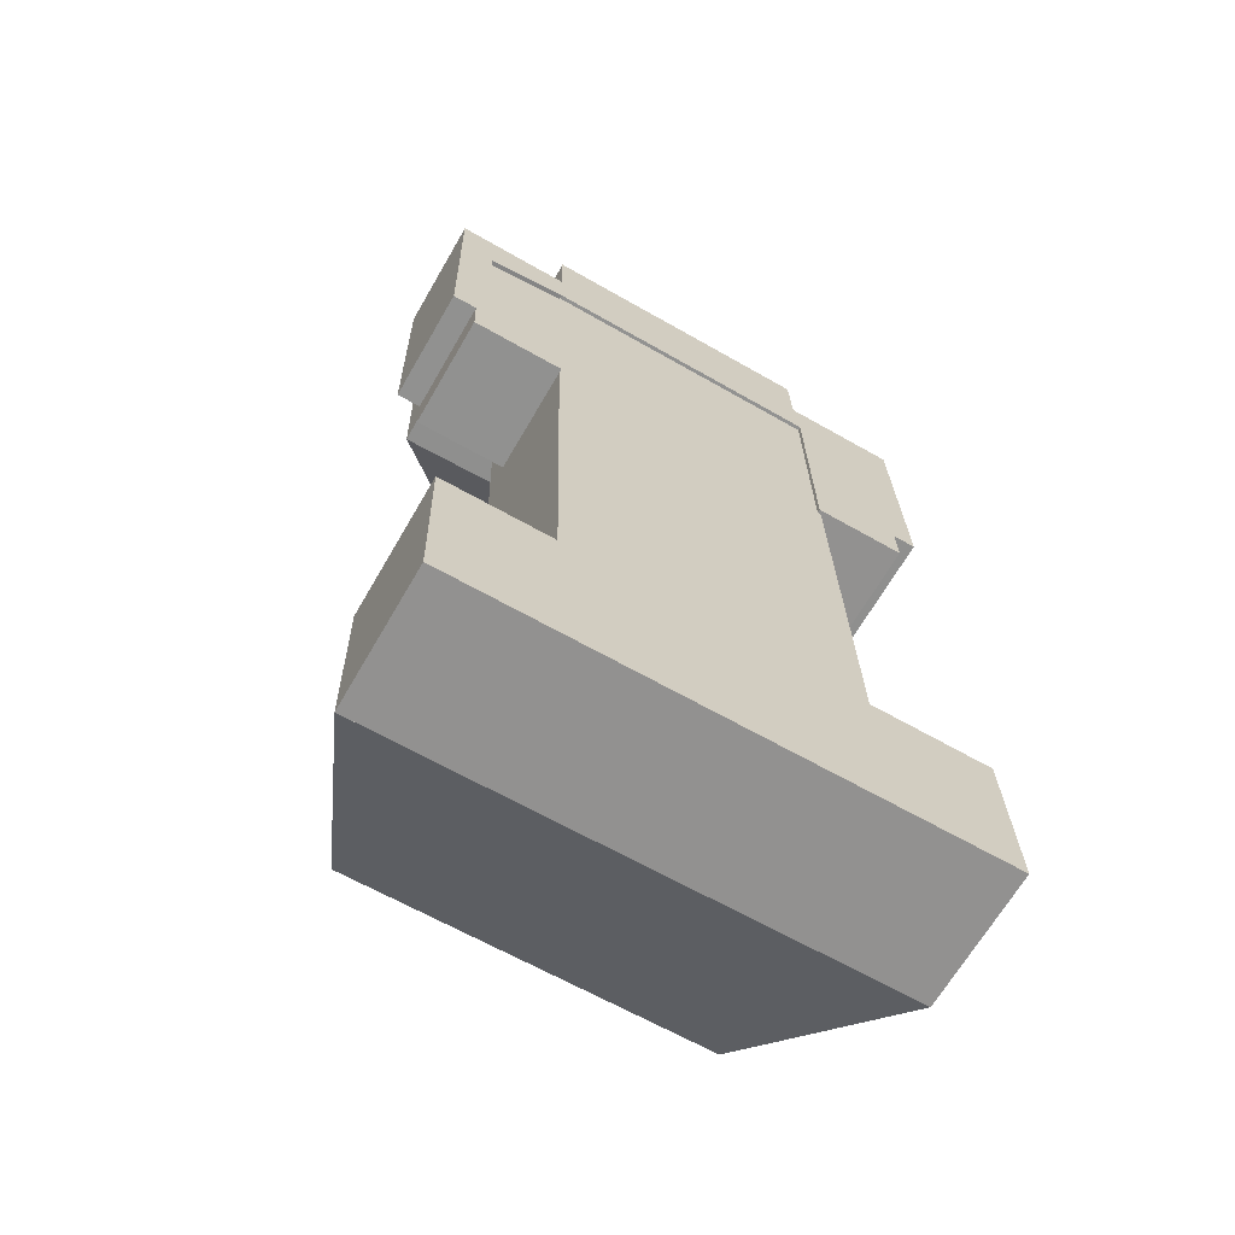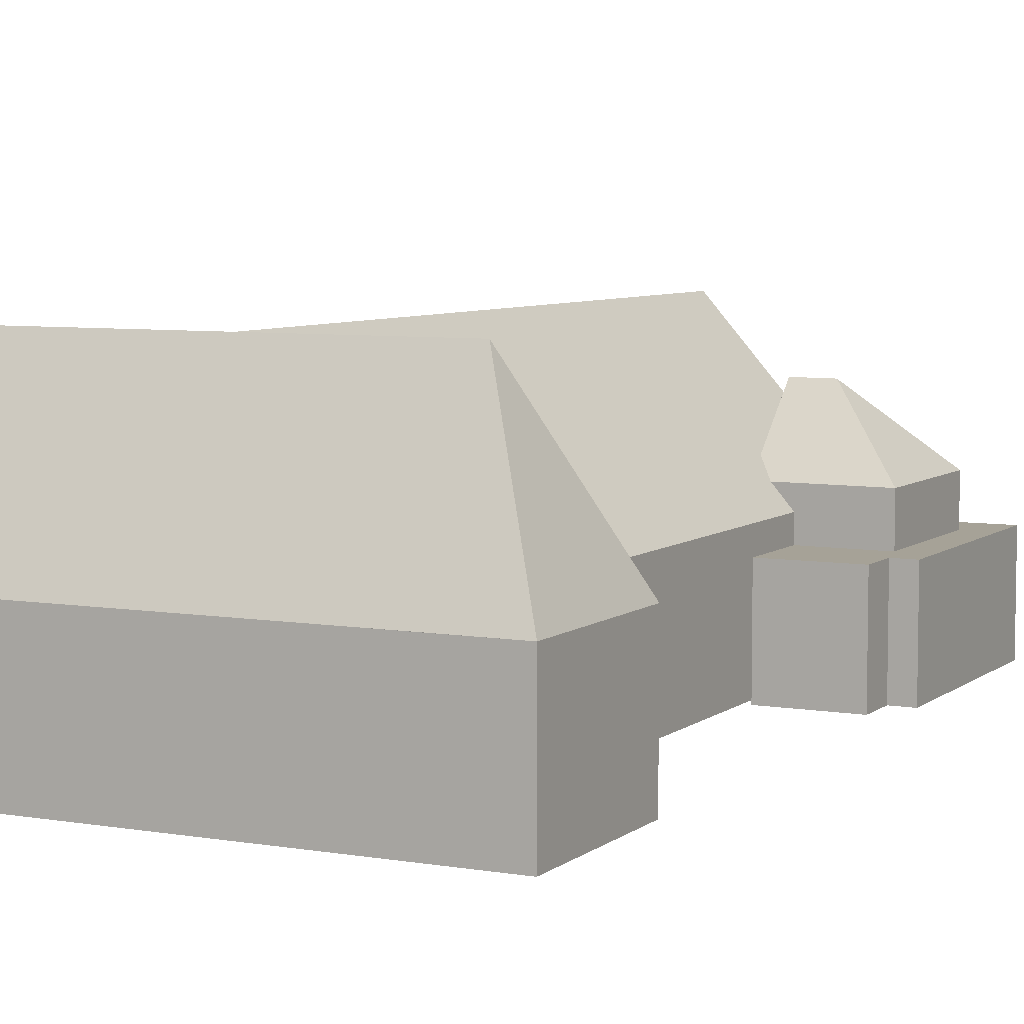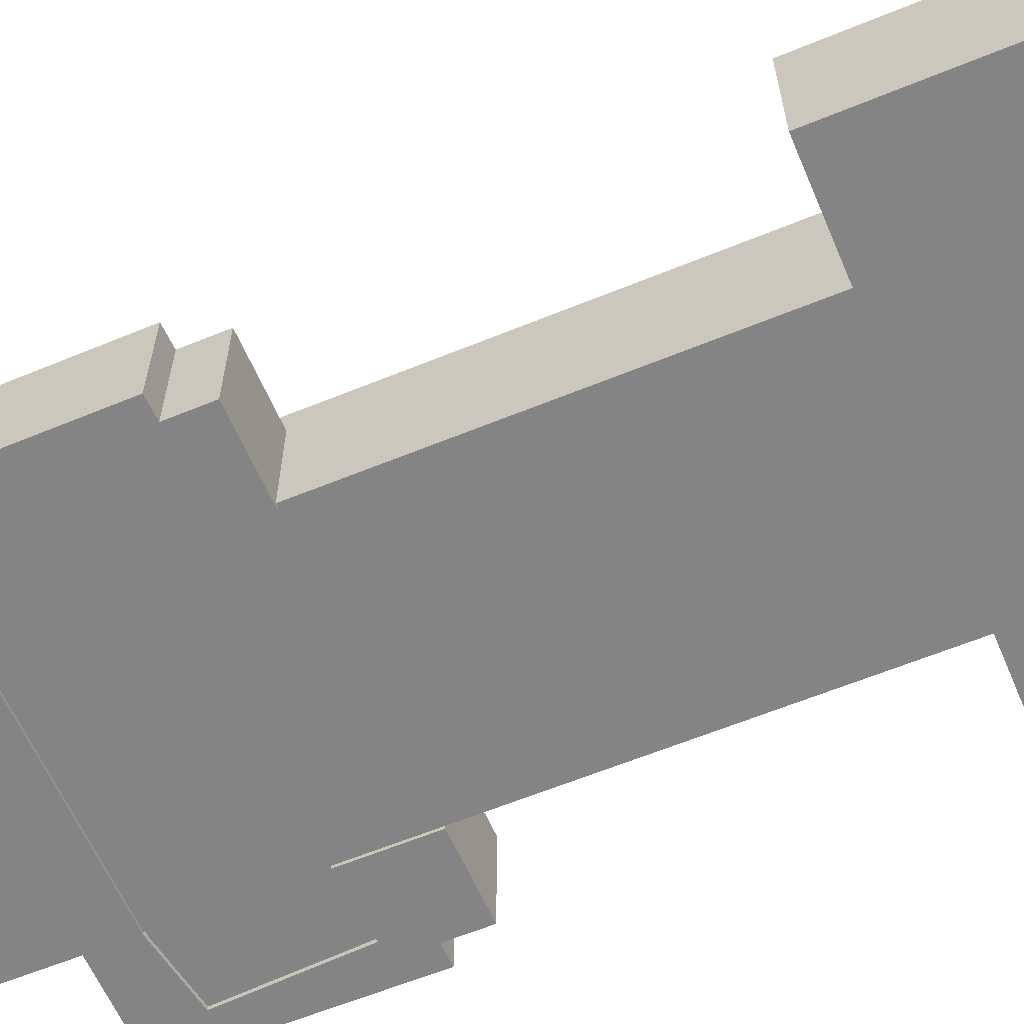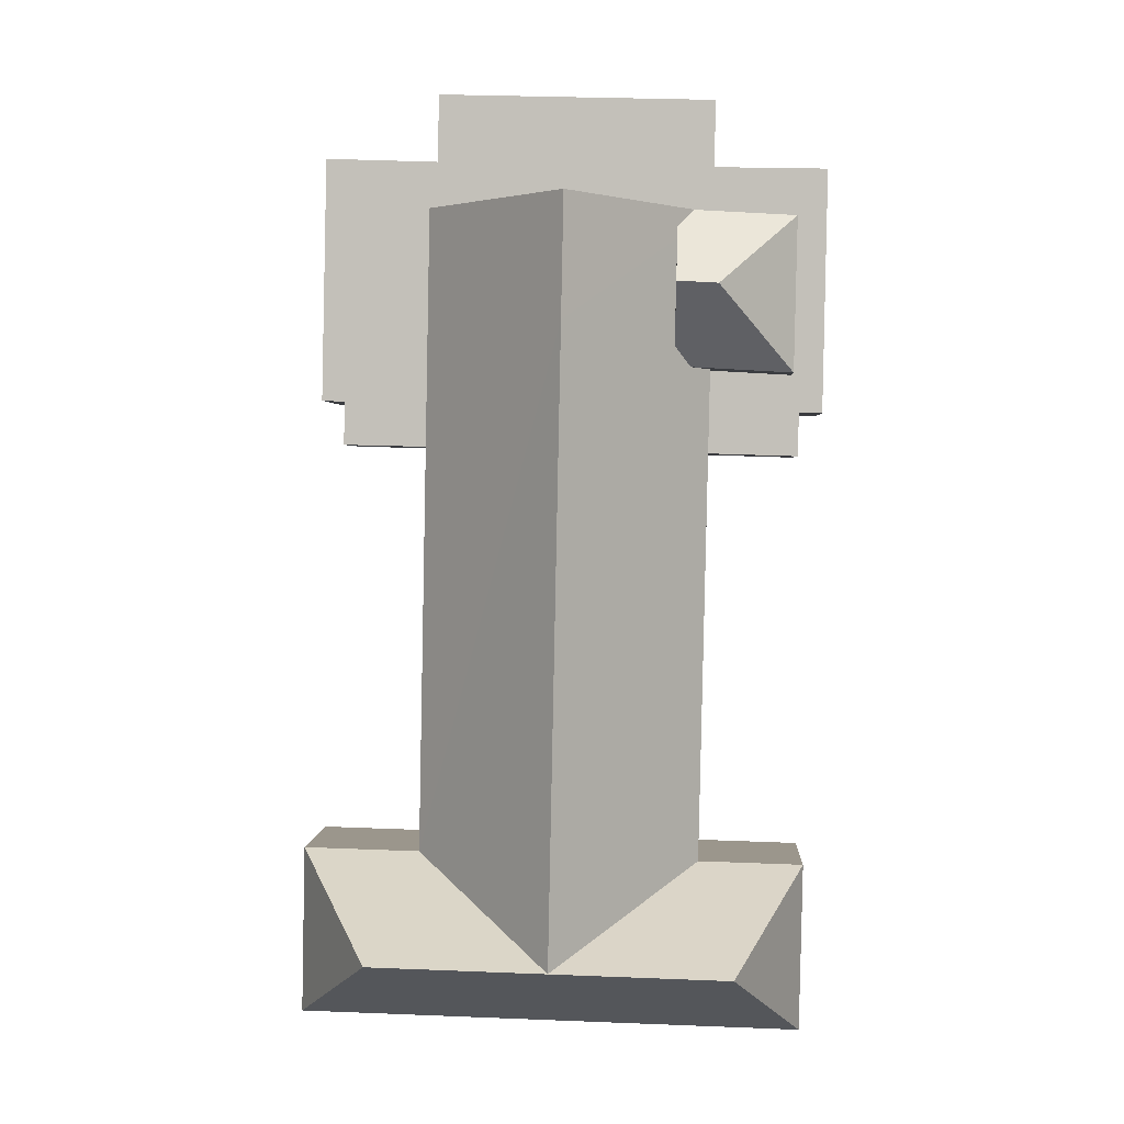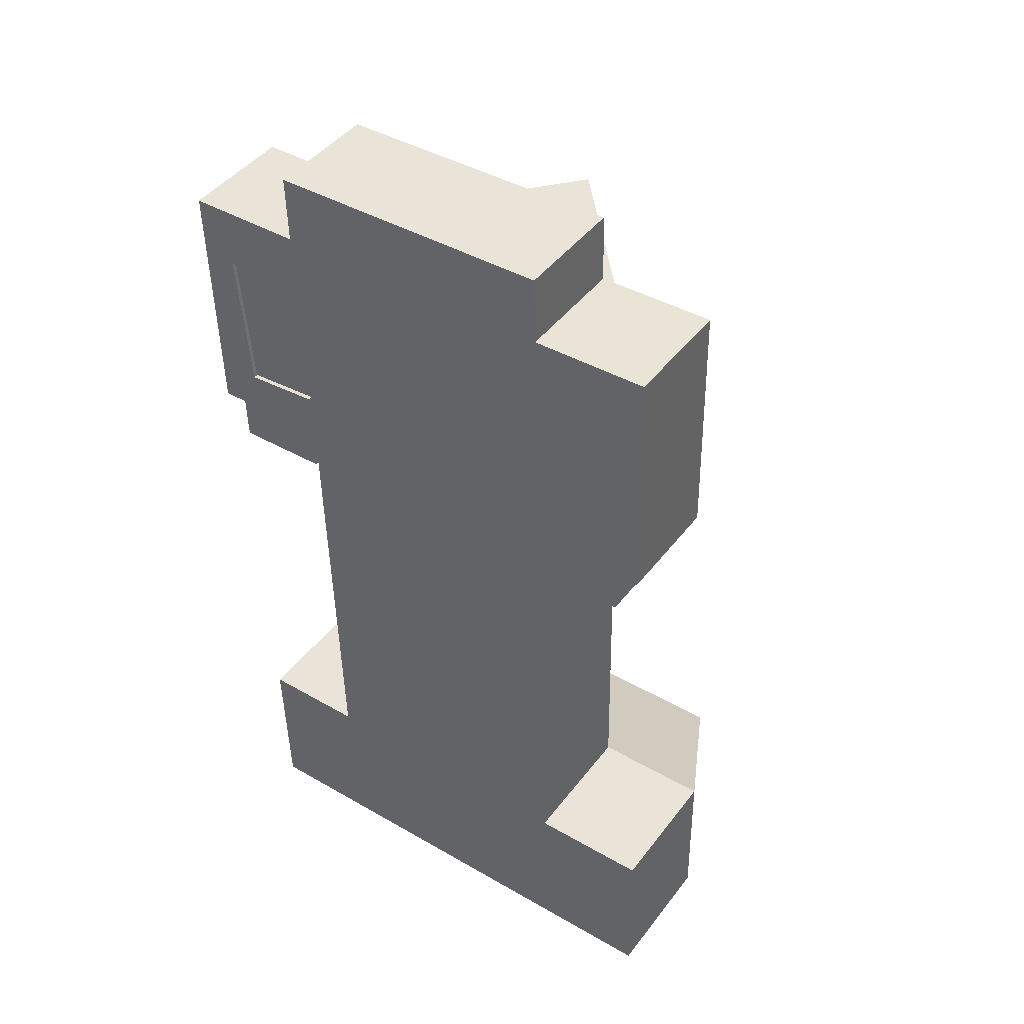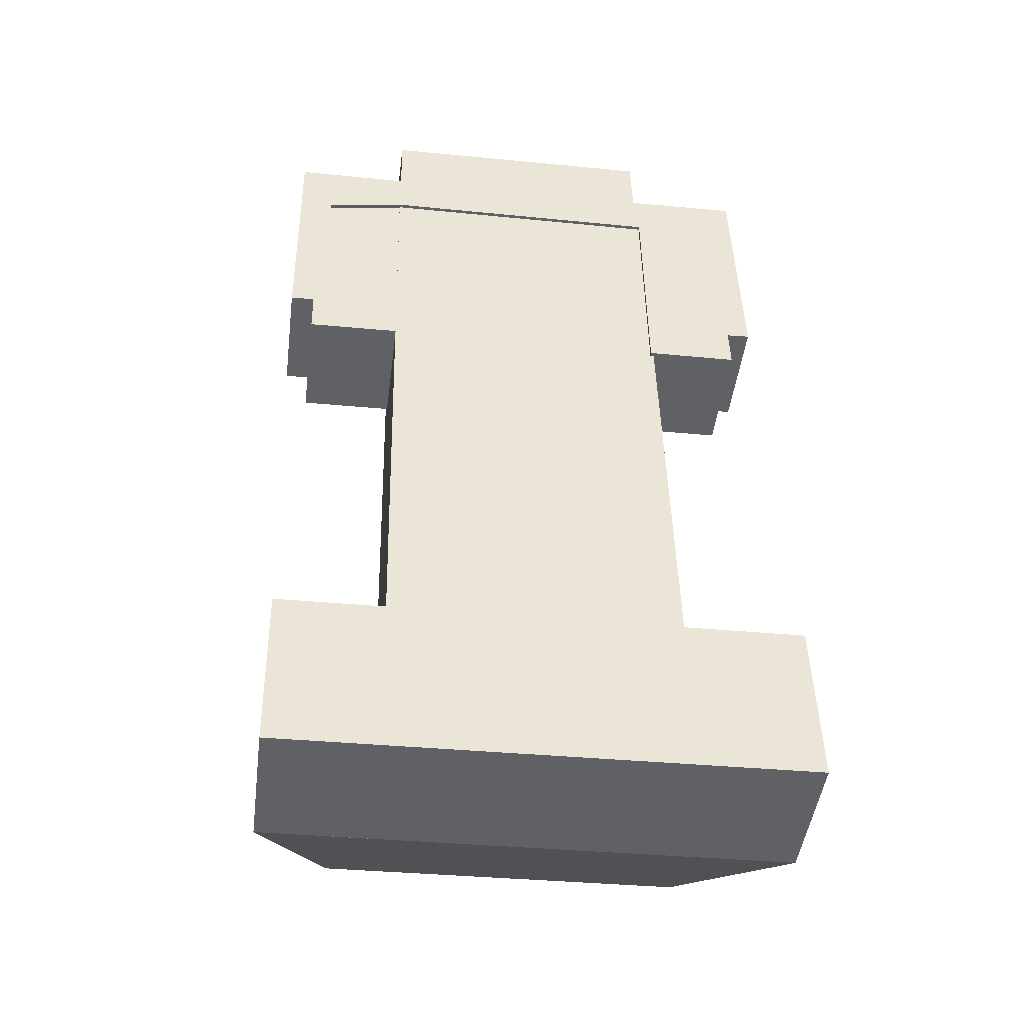
<metadata>
{"format":"obj","ext":"obj","renderer":"f3d","projection":"perspective","resolution":1024,"background":"white","views":[{"elev":-66.7,"azim":-30.1,"up":"+Z"},{"elev":6.4,"azim":-154.7,"up":"+Y"},{"elev":-61.4,"azim":111.6,"up":"+Y"},{"elev":2.1,"azim":-177.2,"up":"+Z"},{"elev":44.7,"azim":34.8,"up":"+Z"},{"elev":-47.0,"azim":-7.3,"up":"+Z"}]}
</metadata>
<code>
v  0.0001314 6.172 -0.0001953
v  1.57 6.172 -13.64
v  0.2605 6.172 -13.68
v  2.56 6.172 -11.3
v  1.933 6.172 -3.432
v  6.398 6.172 -2.597
v  22.23 6.172 -2.248
v  6.289 6.172 3.729
v  21.98 6.172 0.5284
v  6.357 6.172 0.1311
v  21.88 6.172 4.126
v  6.286 6.172 3.879
v  21.88 6.172 4.316
v  27.36 6.172 -15.44
v  22.33 6.172 -15.56
v  27.35 6.172 -14.96
v  27.32 6.172 -13
v  28.6 6.172 -12.92
v  28.3 6.172 0.7483
v  6.693 6.172 -15.95
v  1.627 6.172 -16.11
v  6.583 6.172 -10.97
v  8.597 8.85 -11.16
v  6.238 13.04 -6.977
v  8.502 13.04 -6.846
v  2.024 8.85 -11.54
v  1.834 8.85 -2.912
v  8.407 8.85 -2.53
v  5.443 16.58 -43.58
v  7.405 7.595 -48.19
v  1.528 7.59 -48.35
v  23.13 7.595 -47.77
v  29.65 7.595 -47.59
v  15.17 16.58 -43.31
v  24.9 16.58 -43.05
v  7.302 16.58 -43.53
v  23.04 16.58 -43.1
v  22.95 7.595 -38.43
v  29.48 7.595 -38.25
v  15.08 16.58 -38.64
v  14.48 16.58 -9.159
v  22.4 7.595 -8.983
v  14.34 16.58 -2.422
v  22.28 7.595 -2.247
v  6.547 7.595 -9.333
v  7.199 7.595 -38.86
v  6.398 7.595 -2.597
v  7.199 7.59 -38.86
v  1.322 7.59 -39.02
v  6.693 9.767e-16 -15.95
v  1.57 8.352e-16 -13.64
v  1.627 9.863e-16 -16.11
v  2.56 6.922e-16 -11.3
v  1.933 2.101e-16 -3.432
v  6.583 6.716e-16 -10.97
v  27.36 9.453e-16 -15.44
v  22.23 1.376e-16 -2.248
v  22.33 9.53e-16 -15.56
v  0 0 0
v  0.2603 8.379e-16 -13.68
v  6.357 -8.042e-18 0.1313
v  6.398 1.59e-16 -2.597
v  6.289 -2.284e-16 3.73
v  6.286 -2.376e-16 3.88
v  21.98 -3.237e-17 0.5286
v  21.88 -2.527e-16 4.126
v  21.88 -2.643e-16 4.316
v  28.3 -4.583e-17 0.7485
v  27.32 7.96e-16 -13
v  27.35 9.161e-16 -14.96
v  28.6 7.914e-16 -12.92
v  8.597 0.24 -11.16
v  1.834 0.24 -2.912
v  2.024 0.24 -11.54
v  8.502 0.24 -6.845
v  8.407 0.24 -2.53
v  1.528 0.2 -48.35
v  7.199 0.2 -38.86
v  1.322 0.2 -39.02
v  7.405 0.2 -48.19
v  6.547 0.2 -9.333
v  14.34 0.2 -2.422
v  6.398 0.2 -2.597
v  22.28 0.2 -2.246
v  22.4 0.2 -8.983
v  22.95 0.2 -38.43
v  23.13 0.2 -47.77
v  29.48 0.2 -38.25
v  29.65 0.2 -47.59
v  7.405 7.59 -48.19
g defaultobject
f 1 2 3
f 2 1 4
f 4 1 5
f 5 1 6
f 6 1 7
f 8 9 10
f 9 8 11
f 11 8 12
f 11 12 13
f 7 14 15
f 14 7 16
f 16 7 17
f 17 7 18
f 18 7 19
f 19 7 9
f 9 7 10
f 10 7 1
f 2 20 21
f 20 2 22
f 22 2 4
f 23 24 25
f 24 23 26
f 25 27 28
f 27 25 24
f 26 27 24
f 29 30 31
f 30 29 32
f 32 29 33
f 33 29 34
f 33 34 35
f 34 29 36
f 35 34 37
f 35 38 39
f 38 35 37
f 38 37 34
f 40 38 34
f 38 40 41
f 38 41 42
f 42 41 43
f 42 43 44
f 45 34 46
f 34 45 40
f 40 45 41
f 41 45 47
f 41 47 43
f 36 48 34
f 48 36 49
f 49 36 29
f 39 33 35
f 31 49 29
f 50 51 52
f 51 50 53
f 51 53 54
f 53 50 55
f 56 57 58
f 51 59 60
f 59 51 54
f 59 54 61
f 61 54 62
f 61 62 57
f 61 57 63
f 63 57 64
f 64 57 65
f 64 65 66
f 64 66 67
f 65 57 68
f 68 57 69
f 69 57 70
f 70 57 56
f 68 69 71
f 72 73 74
f 73 72 75
f 73 75 76
f 77 78 79
f 78 77 80
f 81 82 83
f 82 81 78
f 82 78 84
f 84 78 80
f 84 80 85
f 85 80 86
f 86 80 87
f 86 87 88
f 88 87 89
f 50 22 55
f 22 50 20
f 21 50 52
f 50 21 20
f 2 52 51
f 52 2 21
f 3 51 60
f 51 3 2
f 1 60 59
f 60 1 3
f 61 1 59
f 1 61 10
f 8 61 63
f 61 8 10
f 12 63 64
f 63 12 8
f 67 12 64
f 12 67 13
f 66 13 67
f 13 66 11
f 65 11 66
f 11 65 9
f 68 9 65
f 9 68 19
f 71 19 68
f 19 71 18
f 17 71 69
f 71 17 18
f 70 17 69
f 17 70 16
f 56 16 70
f 16 56 14
f 15 56 58
f 56 15 14
f 7 58 57
f 58 7 15
f 6 57 62
f 57 6 7
f 5 62 54
f 62 5 6
f 53 5 54
f 5 53 4
f 55 4 53
f 4 55 22
f 23 75 72
f 75 23 76
f 76 23 28
f 28 23 25
f 27 74 73
f 74 27 26
f 26 72 74
f 72 26 23
f 76 27 73
f 27 76 28
f 89 32 33
f 32 89 30
f 30 89 87
f 30 87 90
f 90 87 80
f 44 82 84
f 82 44 83
f 83 44 43
f 83 43 47
f 48 45 46
f 45 48 47
f 47 48 83
f 83 48 81
f 81 48 78
f 38 85 86
f 85 38 42
f 85 42 84
f 84 42 44
f 89 39 88
f 39 89 33
f 88 38 86
f 38 88 39
f 49 77 79
f 77 49 31
f 31 80 77
f 80 31 90
f 78 49 79
f 49 78 48

</code>
